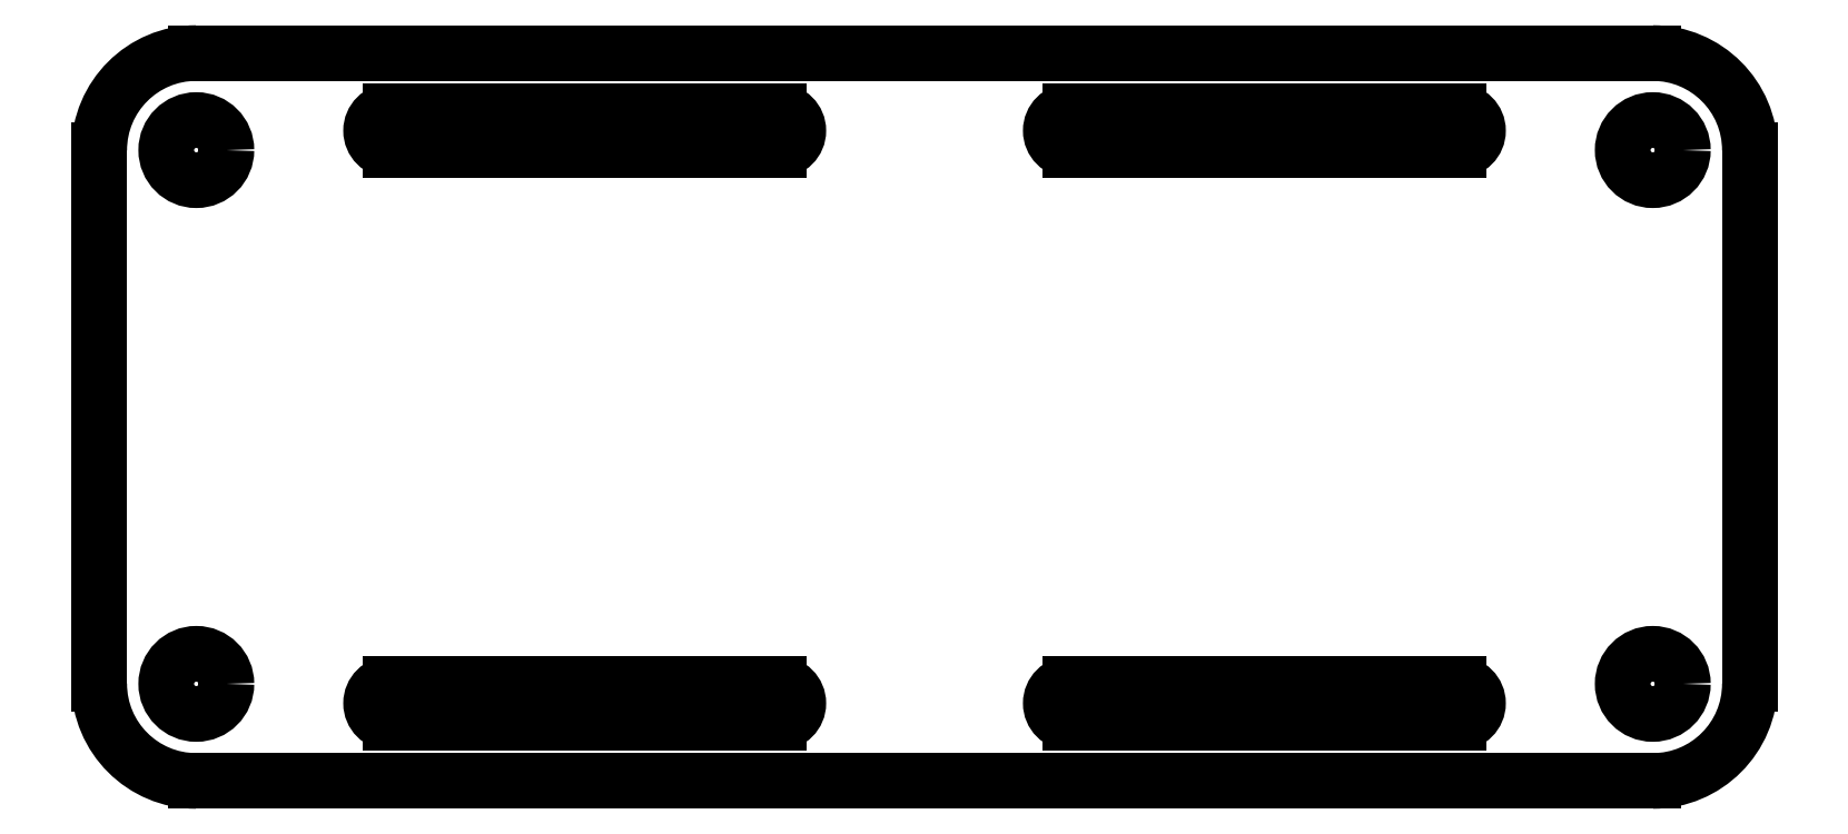
<metadata>
{"format":"dxf","ext":"dxf","renderer":"ezdxf+matplotlib","layout":"modelspace","background":"white","min_lineweight":24,"dpi":150}
</metadata>
<code>
0
SECTION
2
ENTITIES
0
ARC
8
0
10
-63.93
20
39.19
30
0
40
10
50
90
51
180
0
ARC
8
0
10
86.07
20
39.19
30
0
40
10
50
0
51
90
0
ARC
8
0
10
86.07
20
-15.81
30
0
40
10
50
270
51
0
0
ARC
8
0
10
-63.93
20
-15.81
30
0
40
10
50
180
51
270
0
ARC
8
0
10
-43.93
20
41.19
30
0
40
2
50
90
51
270
0
ARC
8
0
10
-3.93
20
41.19
30
0
40
2
50
270
51
90
0
ARC
8
0
10
26.07
20
41.19
30
0
40
2
50
90
51
270
0
ARC
8
0
10
66.07
20
41.19
30
0
40
2
50
270
51
90
0
ARC
8
0
10
-43.93
20
-17.81
30
0
40
2
50
90
51
270
0
ARC
8
0
10
-3.93
20
-17.81
30
0
40
2
50
270
51
90
0
ARC
8
0
10
26.07
20
-17.81
30
0
40
2
50
90
51
270
0
ARC
8
0
10
66.07
20
-17.81
30
0
40
2
50
270
51
90
0
CIRCLE
8
0
10
86.07
20
39.19
30
0
40
3.1
0
CIRCLE
8
0
10
86.07
20
-15.81
30
0
40
3.1
0
CIRCLE
8
0
10
-63.93
20
-15.81
30
0
40
3.1
0
CIRCLE
8
0
10
-63.93
20
39.19
30
0
40
3.1
0
LINE
8
0
10
-63.93
20
49.19
30
0
11
86.07
21
49.19
31
0
0
LINE
8
0
10
96.07
20
39.19
30
0
11
96.07
21
-15.81
31
0
0
LINE
8
0
10
86.07
20
-25.81
30
0
11
-63.93
21
-25.81
31
0
0
LINE
8
0
10
-73.93
20
-15.81
30
0
11
-73.93
21
39.19
31
0
0
LINE
8
0
10
26.07
20
43.19
30
0
11
66.07
21
43.19
31
0
0
LINE
8
0
10
-43.93
20
43.19
30
0
11
-3.93
21
43.19
31
0
0
LINE
8
0
10
-43.93
20
39.19
30
0
11
-3.93
21
39.19
31
0
0
LINE
8
0
10
26.07
20
39.19
30
0
11
66.07
21
39.19
31
0
0
LINE
8
0
10
-43.93
20
-15.81
30
0
11
-3.93
21
-15.81
31
0
0
LINE
8
0
10
-43.93
20
-19.81
30
0
11
-3.93
21
-19.81
31
0
0
LINE
8
0
10
26.07
20
-15.81
30
0
11
66.07
21
-15.81
31
0
0
LINE
8
0
10
26.07
20
-19.81
30
0
11
66.07
21
-19.81
31
0
0
ENDSEC
0
EOF

</code>
